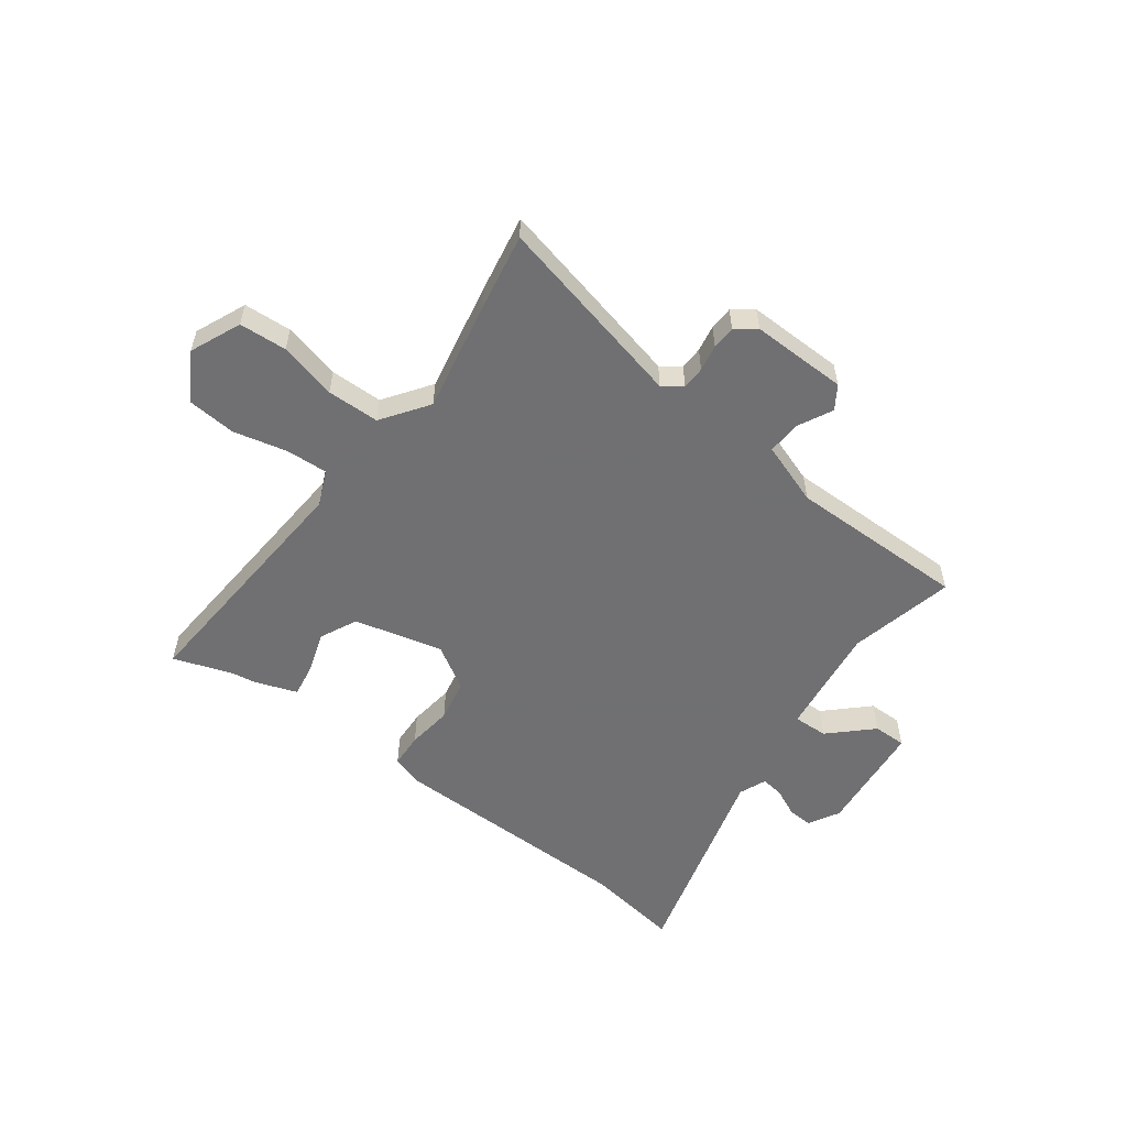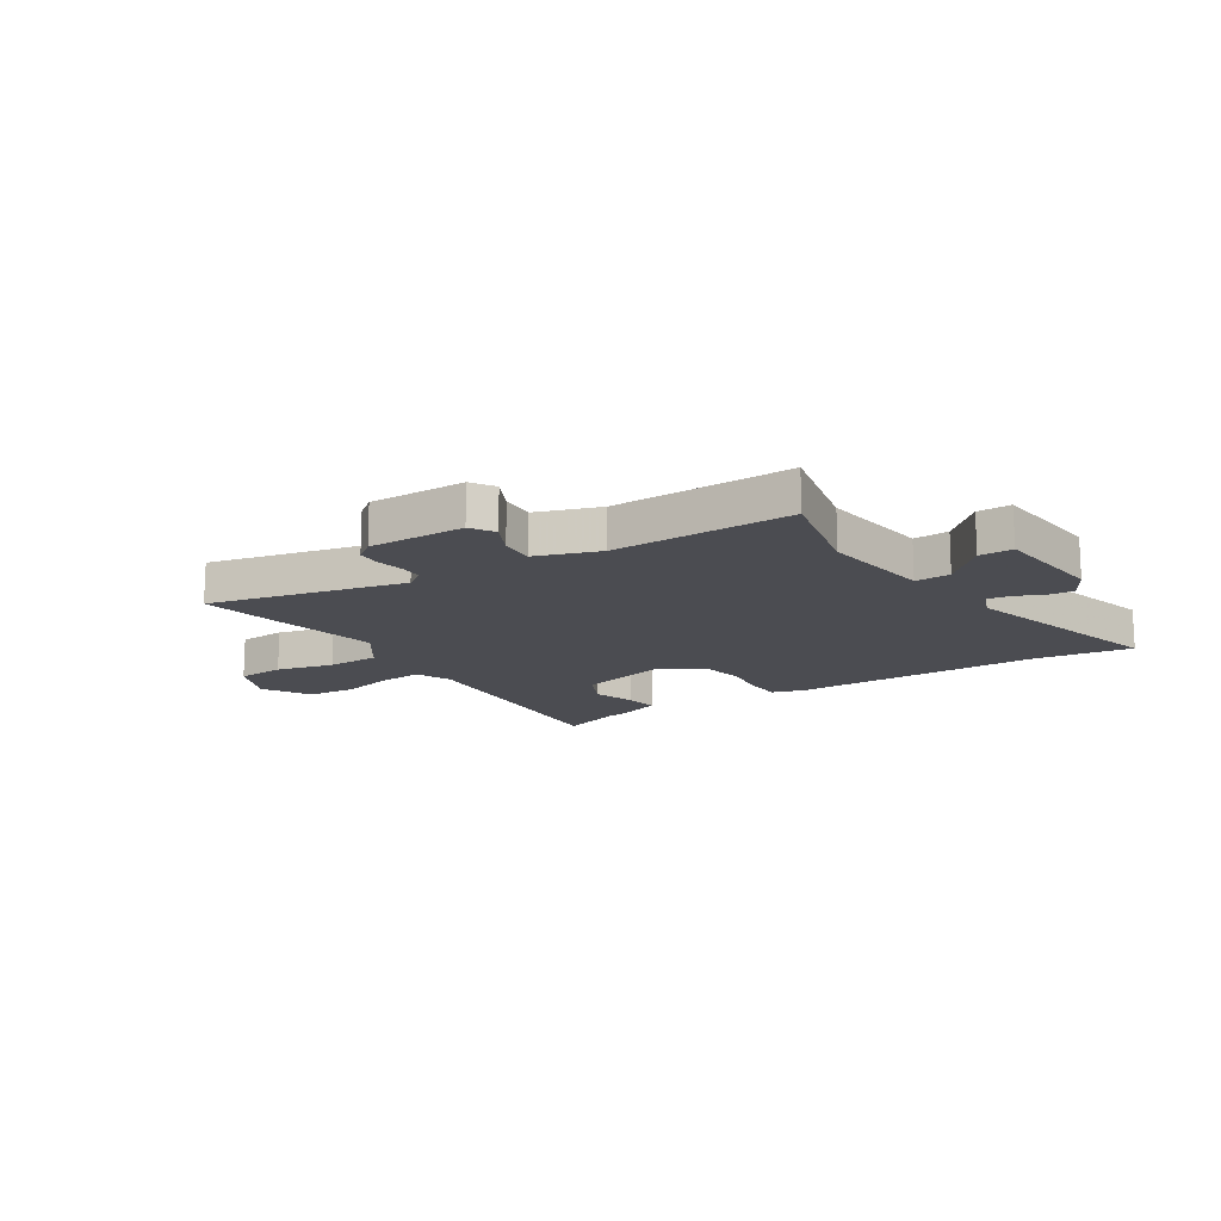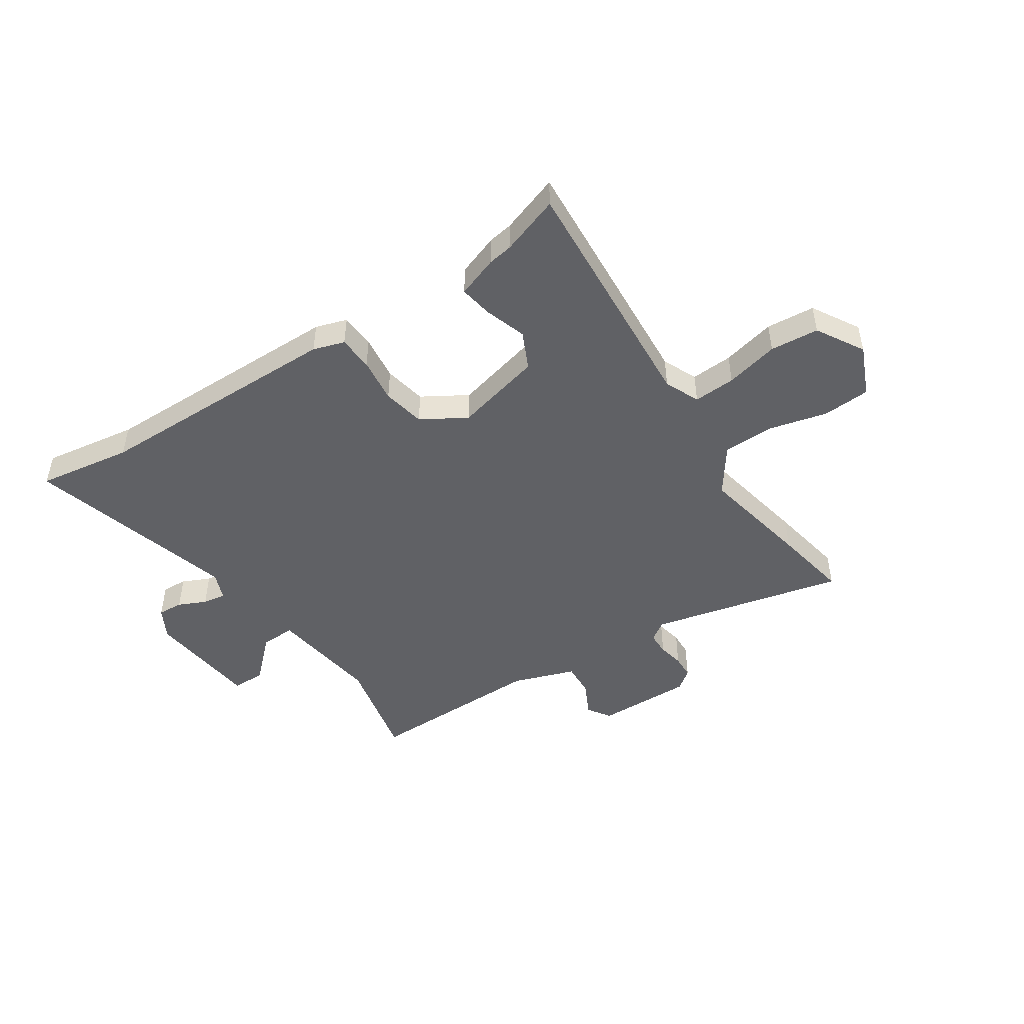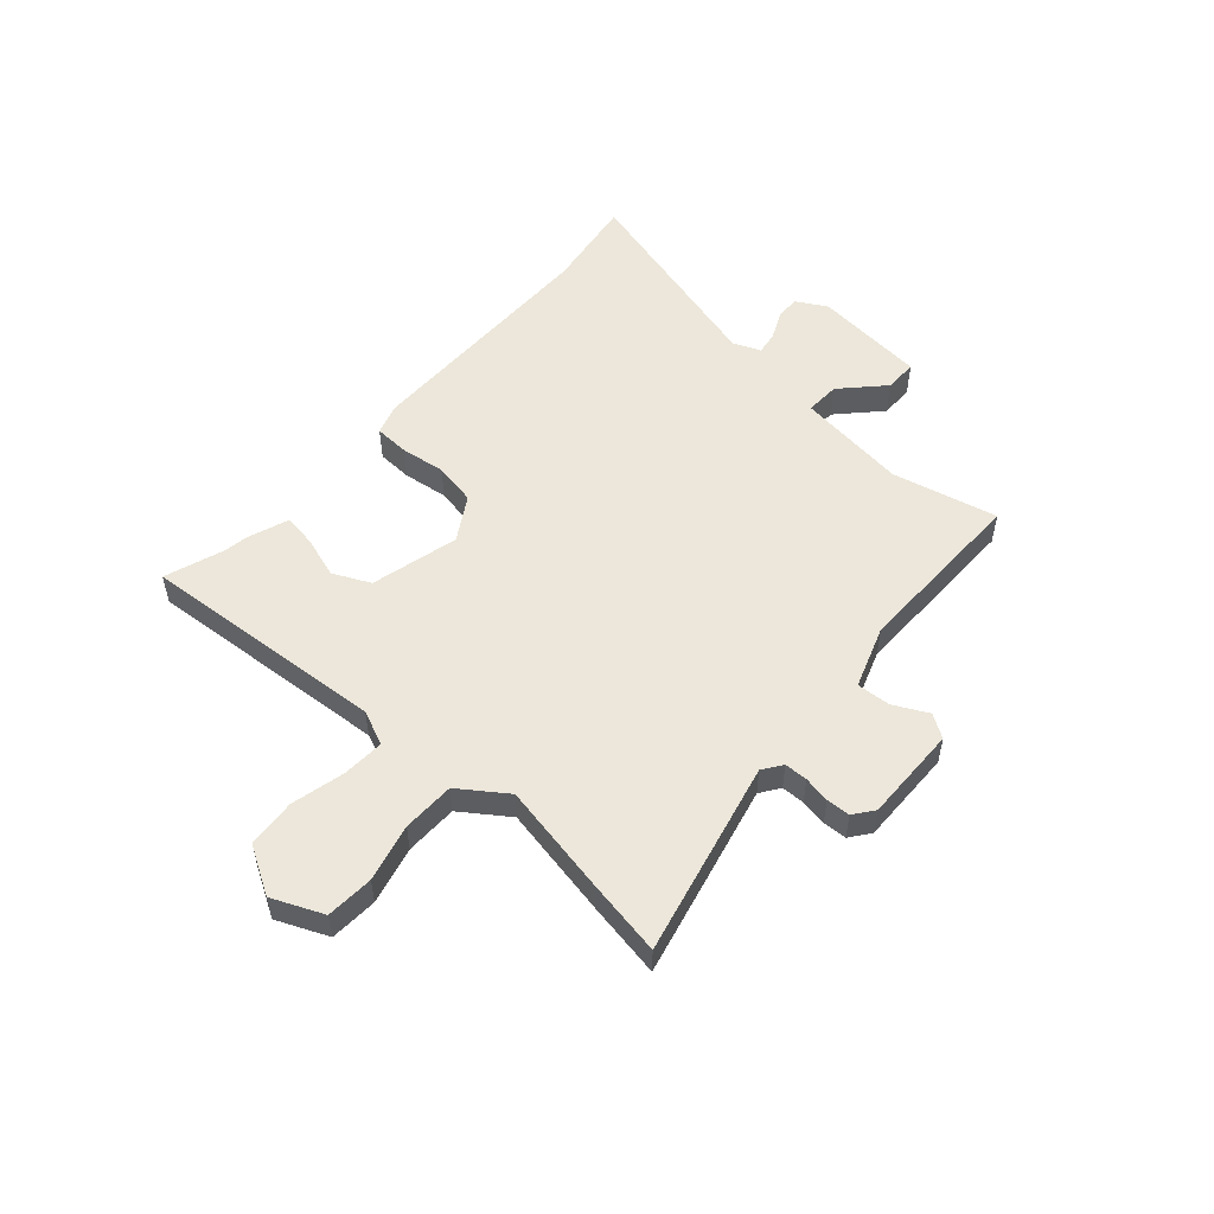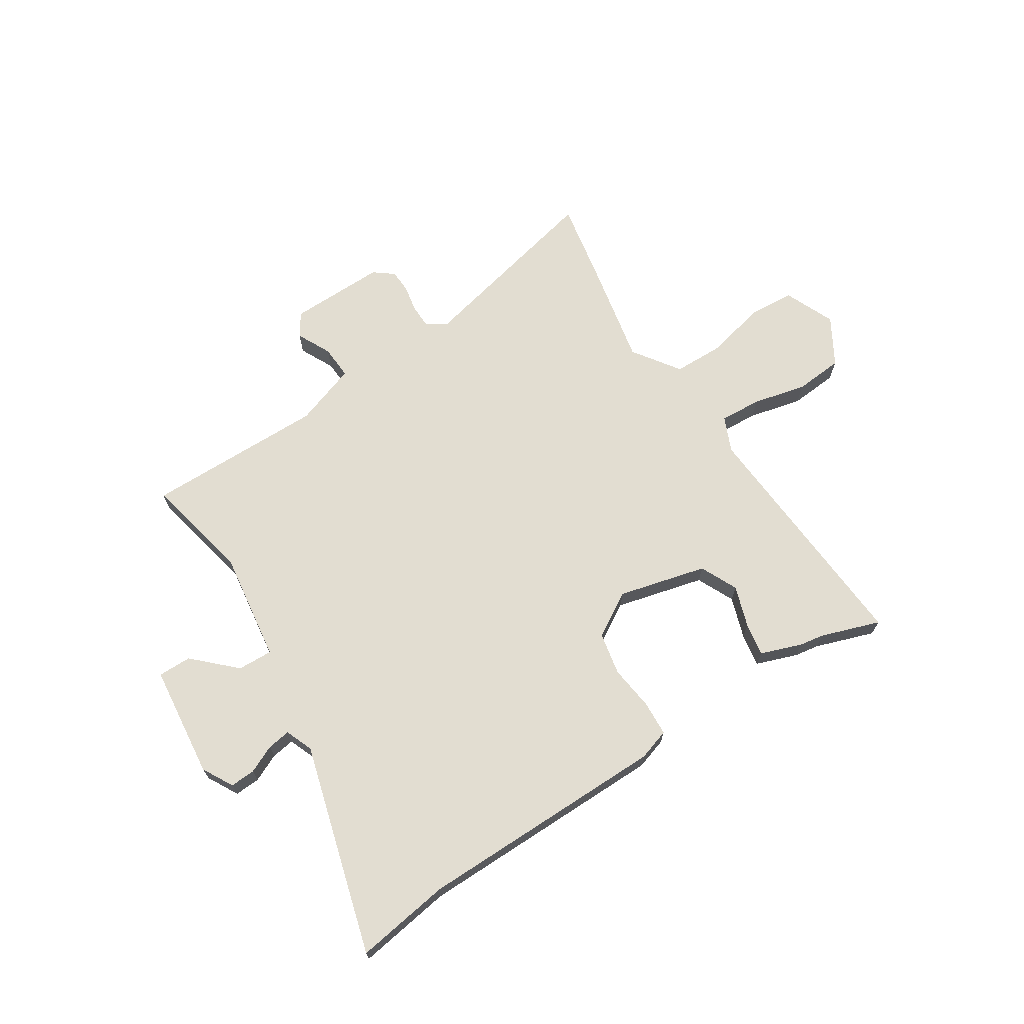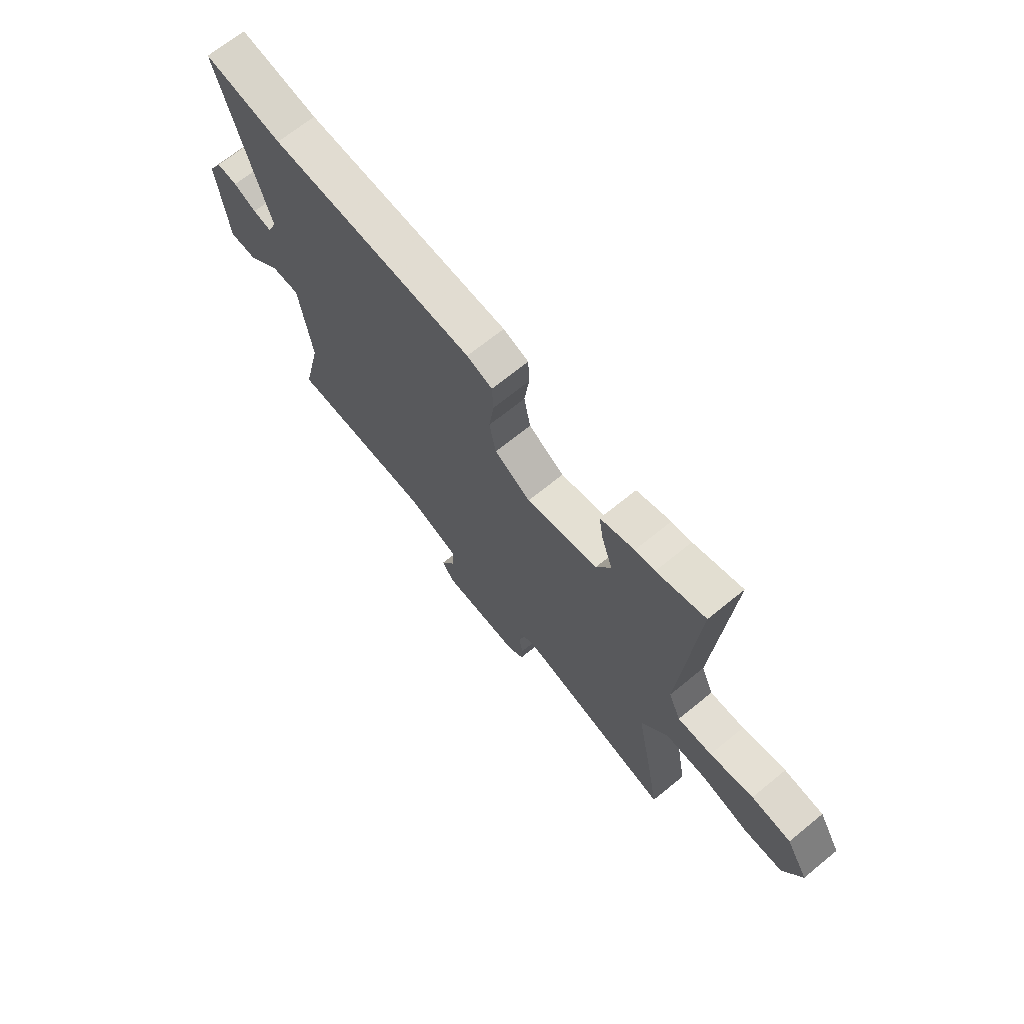
<metadata>
{"format":"obj","ext":"obj","renderer":"f3d","projection":"perspective","resolution":1024,"background":"white","views":[{"elev":-55.0,"azim":143.6,"up":"+Y"},{"elev":-15.3,"azim":-146.8,"up":"+Y"},{"elev":-47.8,"azim":33.8,"up":"+Y"},{"elev":52.9,"azim":131.7,"up":"+Y"},{"elev":68.5,"azim":-32.3,"up":"+Y"},{"elev":68.8,"azim":50.8,"up":"+Z"}]}
</metadata>
<code>
v -0.531 0.07 -0.48
v -0.486 0.07 -0.284
v -0.513 0.07 -0.077
v -0.578 0.07 -0.079
v -0.654 0.07 -0.151
v -0.716 0.07 -0.151
v -0.737 0.07 0.059
v -0.705 0.07 0.116
v -0.658 0.07 0.113
v -0.607 0.07 0.089
v -0.564 0.07 0.082
v -0.543 0.07 0.133
v -0.65 0.07 0.524
v -0.474 0.07 0.496
v -0.009 0.07 0.489
v 0.049 0.07 0.47
v 0.052 0.07 0.405
v 0.041 0.07 0.321
v 0.056 0.07 0.242
v 0.138 0.07 0.192
v 0.302 0.07 0.232
v 0.335 0.07 0.301
v 0.31 0.07 0.378
v 0.3 0.07 0.44
v 0.377 0.07 0.467
v 0.422 0.07 0.474
v 0.532 0.07 0.511
v 0.498 0.07 0.051
v 0.526 0.07 -0.014
v 0.604 0.07 -0.01
v 0.703 0.07 0.013
v 0.793 0.07 0.005
v 0.844 0.07 -0.083
v 0.803 0.07 -0.177
v 0.715 0.07 -0.182
v 0.609 0.07 -0.155
v 0.512 0.07 -0.156
v 0.451 0.07 -0.242
v 0.491 0.07 -0.449
v 0.516 0.07 -0.59
v 0.156 0.07 -0.504
v 0.12 0.07 -0.529
v 0.119 0.07 -0.572
v 0.128 0.07 -0.621
v 0.126 0.07 -0.665
v 0.089 0.07 -0.693
v -0.09 0.07 -0.689
v -0.118 0.07 -0.646
v -0.086 0.07 -0.583
v -0.082 0.07 -0.52
v -0.198 0.07 -0.479
v -0.531 0 -0.48
v -0.486 0 -0.284
v -0.513 0 -0.077
v -0.578 0 -0.079
v -0.654 0 -0.151
v -0.716 0 -0.151
v -0.737 0 0.059
v -0.705 0 0.116
v -0.658 0 0.113
v -0.607 0 0.089
v -0.564 0 0.082
v -0.543 0 0.133
v -0.65 0 0.524
v -0.474 0 0.496
v -0.009 0 0.489
v 0.049 0 0.47
v 0.052 0 0.405
v 0.041 0 0.321
v 0.056 0 0.242
v 0.138 0 0.192
v 0.302 0 0.232
v 0.335 0 0.301
v 0.31 0 0.378
v 0.3 0 0.44
v 0.377 0 0.467
v 0.422 0 0.474
v 0.532 0 0.511
v 0.498 0 0.051
v 0.526 0 -0.014
v 0.604 0 -0.01
v 0.703 0 0.013
v 0.793 0 0.005
v 0.844 0 -0.083
v 0.803 0 -0.177
v 0.715 0 -0.182
v 0.609 0 -0.155
v 0.512 0 -0.156
v 0.451 0 -0.242
v 0.491 0 -0.449
v 0.516 0 -0.59
v 0.156 0 -0.504
v 0.12 0 -0.529
v 0.119 0 -0.572
v 0.128 0 -0.621
v 0.126 0 -0.665
v 0.089 0 -0.693
v -0.09 0 -0.689
v -0.118 0 -0.646
v -0.086 0 -0.583
v -0.082 0 -0.52
v -0.198 0 -0.479
f 47 48 49
f 46 47 49
f 45 46 49
f 44 45 49
f 43 44 49
f 42 43 49 50
f 41 42 50 51
f 38 39 40 41
f 37 38 41 51
f 34 35 36
f 33 34 36
f 32 33 36
f 31 32 36
f 30 31 36
f 29 30 36 37
f 51 1 2
f 37 51 2
f 29 37 2
f 28 29 2
f 24 25 26
f 23 24 26
f 22 23 26
f 26 27 28
f 22 26 28
f 21 22 28
f 16 17 18
f 15 16 18
f 14 15 18
f 14 18 19
f 13 14 19
f 12 13 19
f 11 12 19 20
f 8 9 10
f 7 8 10
f 6 7 10
f 5 6 10
f 4 5 10
f 3 4 10 11
f 28 2 3
f 21 28 3
f 20 21 3
f 3 11 20
f 100 99 98
f 100 98 97
f 100 97 96
f 100 96 95
f 100 95 94
f 101 100 94 93
f 102 101 93 92
f 92 91 90 89
f 102 92 89 88
f 87 86 85
f 87 85 84
f 87 84 83
f 87 83 82
f 87 82 81
f 88 87 81 80
f 53 52 102
f 53 102 88
f 53 88 80
f 53 80 79
f 77 76 75
f 77 75 74
f 77 74 73
f 79 78 77
f 79 77 73
f 79 73 72
f 69 68 67
f 69 67 66
f 69 66 65
f 70 69 65
f 70 65 64
f 70 64 63
f 71 70 63 62
f 61 60 59
f 61 59 58
f 61 58 57
f 61 57 56
f 61 56 55
f 62 61 55 54
f 54 53 79
f 54 79 72
f 54 72 71
f 71 62 54
f 1 52 53 2
f 2 53 54 3
f 3 54 55 4
f 4 55 56 5
f 5 56 57 6
f 6 57 58 7
f 7 58 59 8
f 8 59 60 9
f 9 60 61 10
f 10 61 62 11
f 11 62 63 12
f 12 63 64 13
f 13 64 65 14
f 14 65 66 15
f 15 66 67 16
f 16 67 68 17
f 17 68 69 18
f 18 69 70 19
f 19 70 71 20
f 20 71 72 21
f 21 72 73 22
f 22 73 74 23
f 23 74 75 24
f 24 75 76 25
f 25 76 77 26
f 26 77 78 27
f 27 78 79 28
f 28 79 80 29
f 29 80 81 30
f 30 81 82 31
f 31 82 83 32
f 32 83 84 33
f 33 84 85 34
f 34 85 86 35
f 35 86 87 36
f 36 87 88 37
f 37 88 89 38
f 38 89 90 39
f 39 90 91 40
f 40 91 92 41
f 41 92 93 42
f 42 93 94 43
f 43 94 95 44
f 44 95 96 45
f 45 96 97 46
f 46 97 98 47
f 47 98 99 48
f 48 99 100 49
f 49 100 101 50
f 50 101 102 51
f 51 102 52 1

</code>
